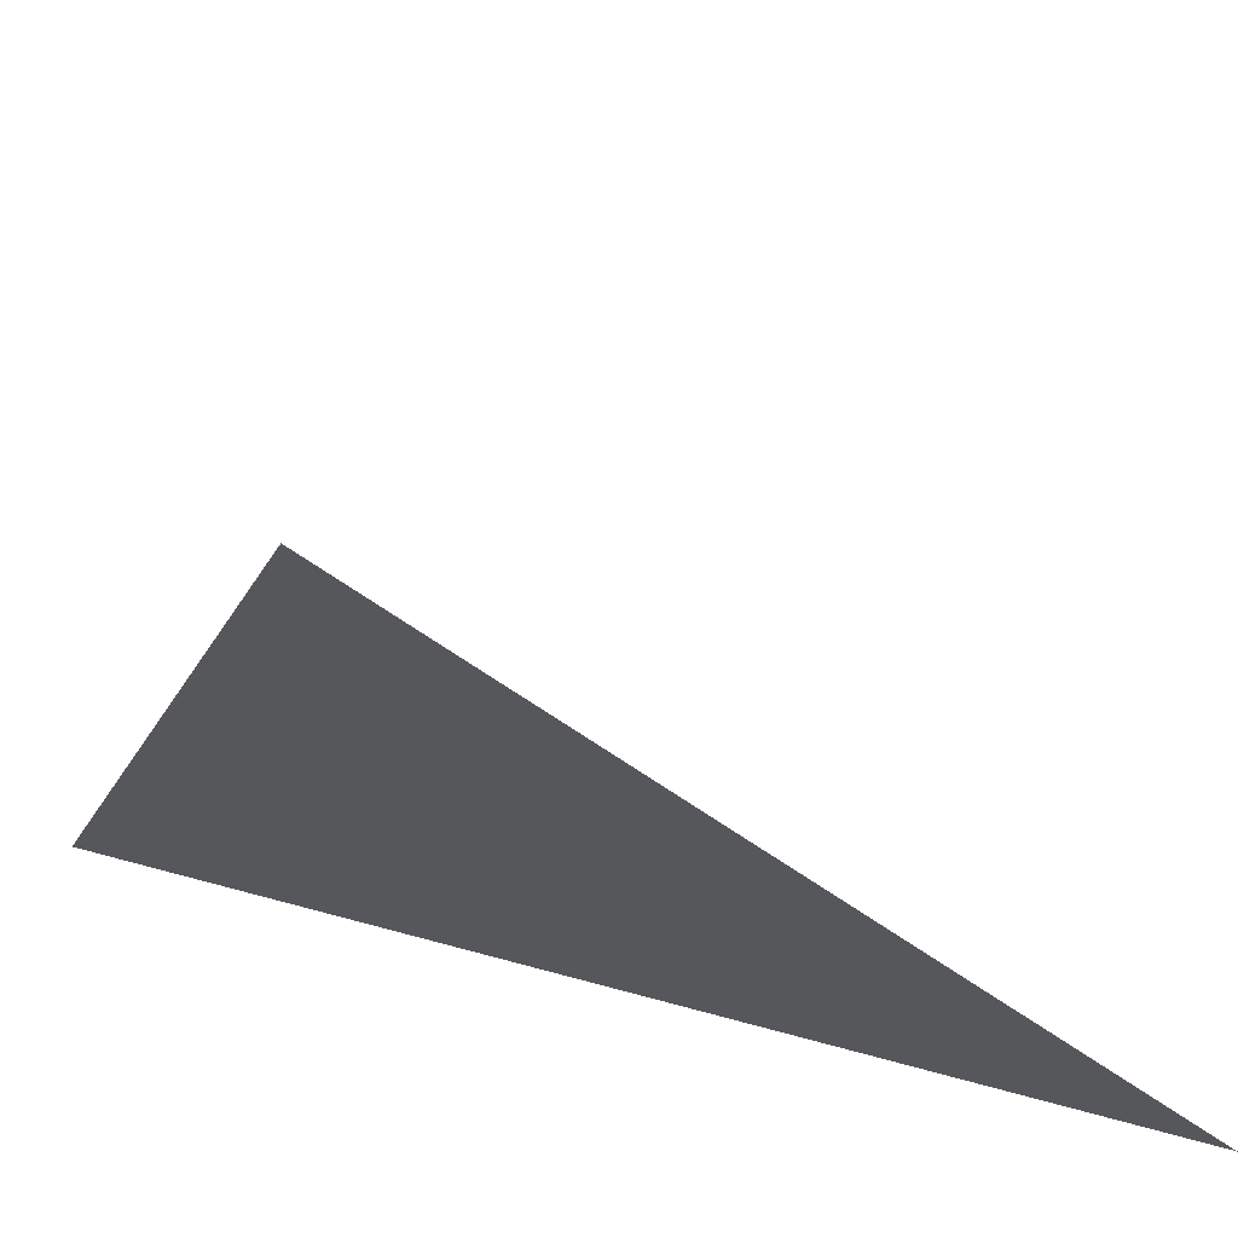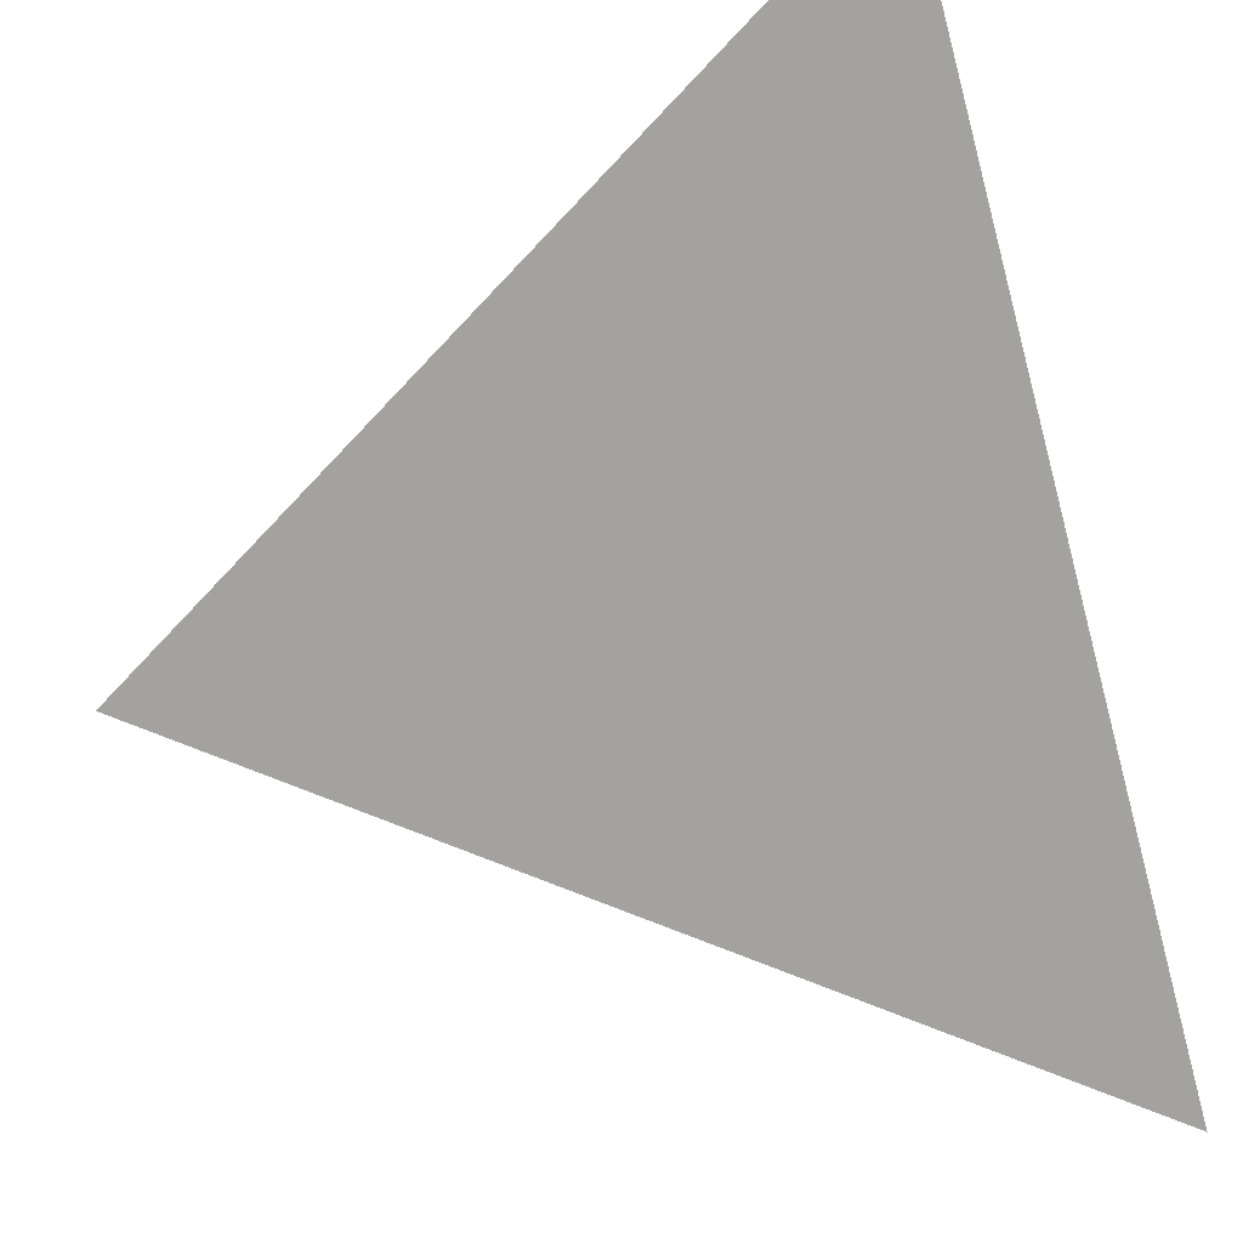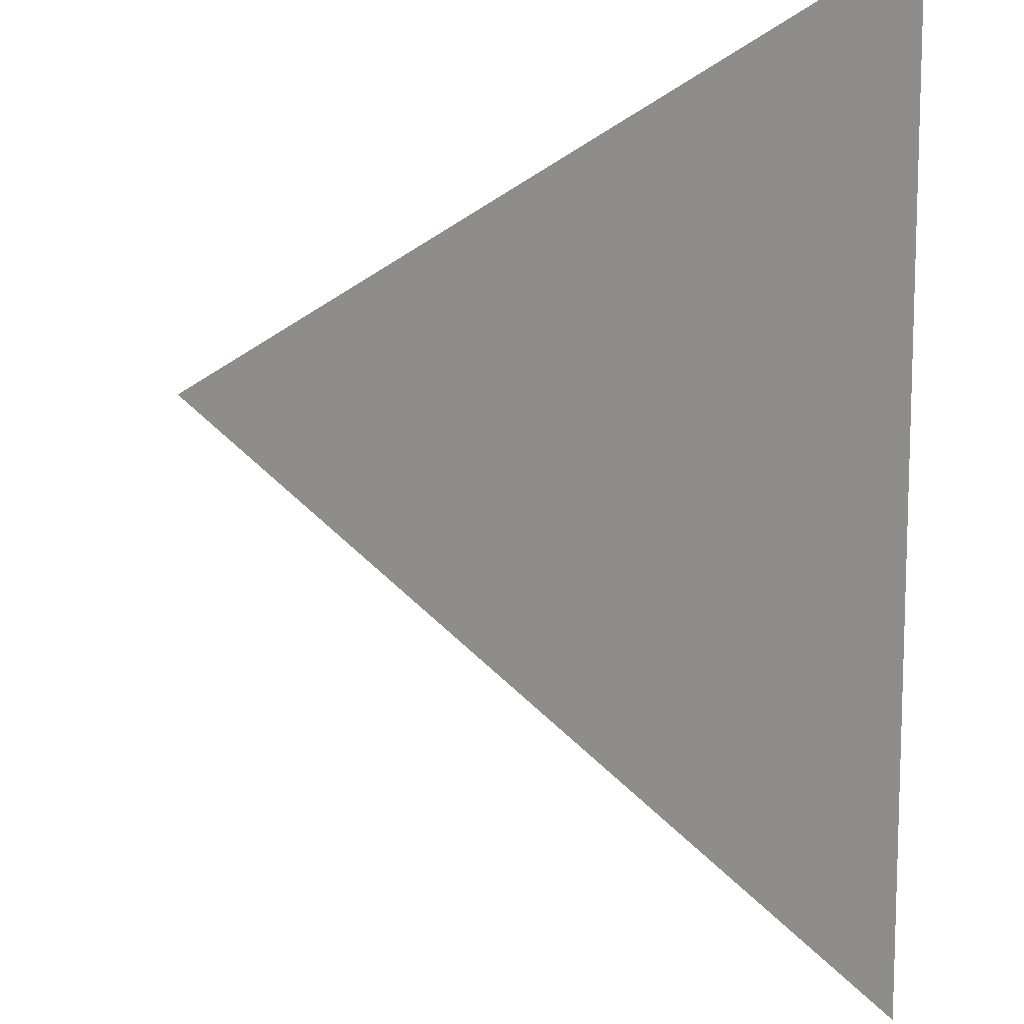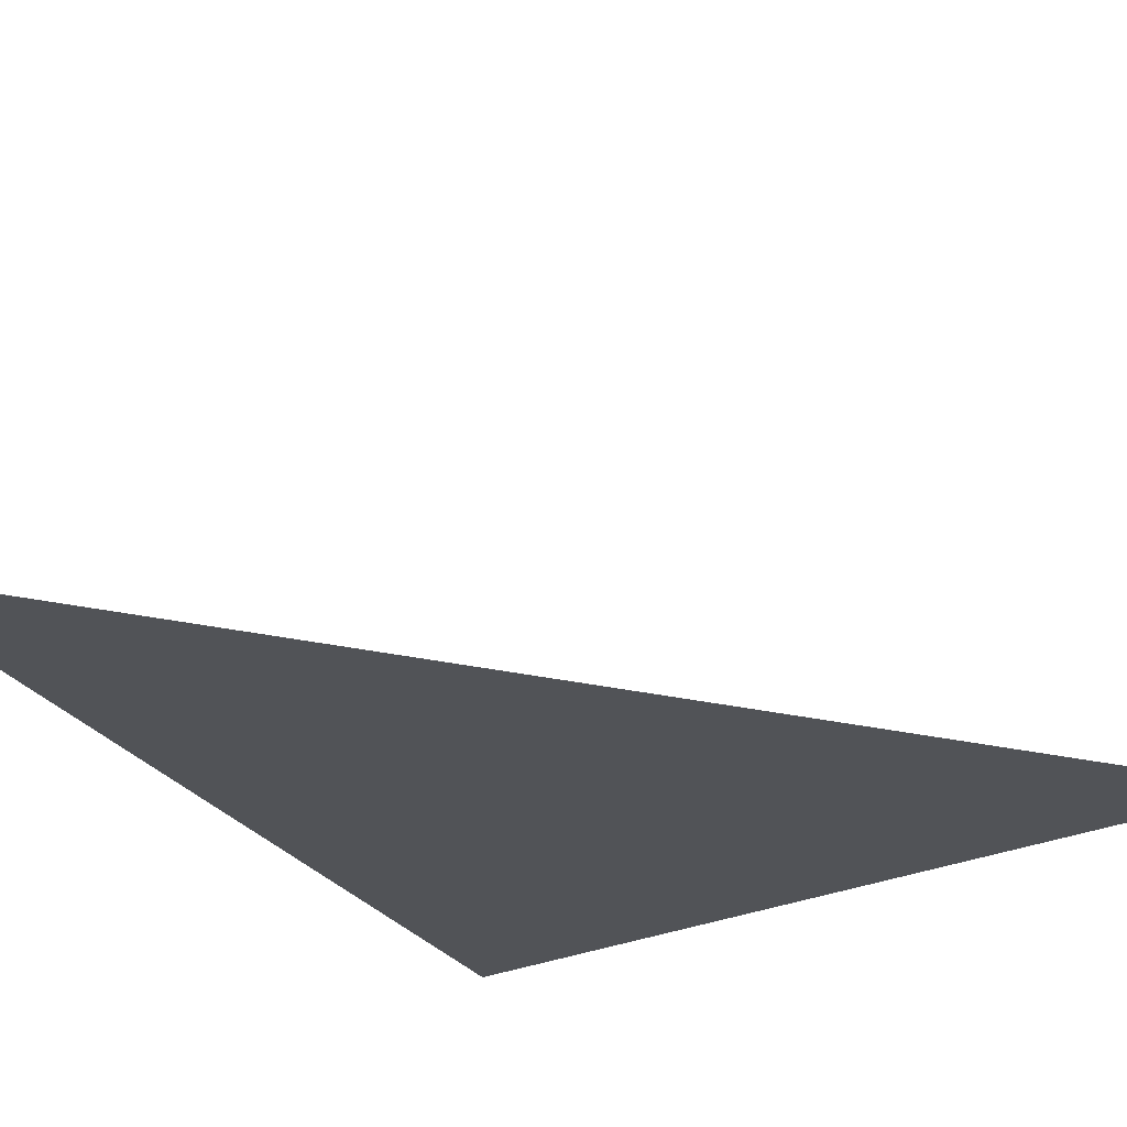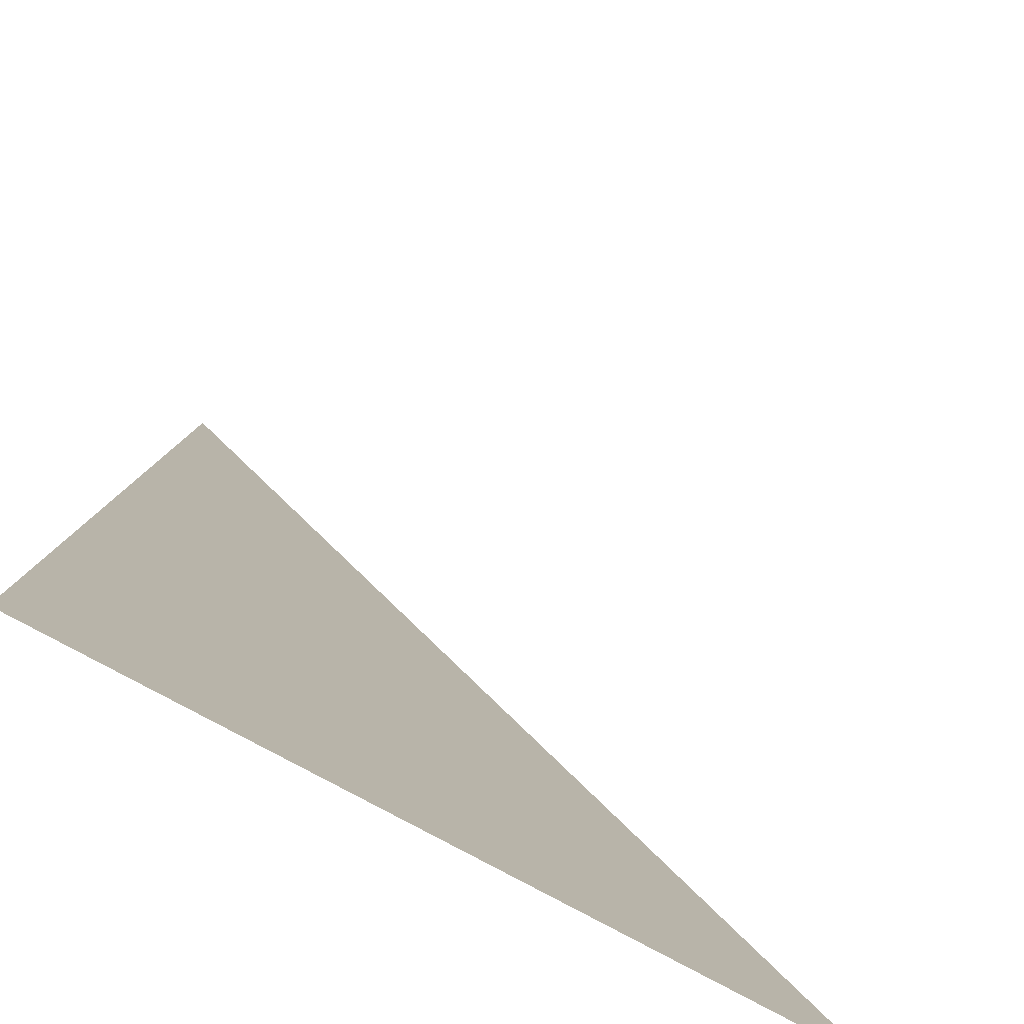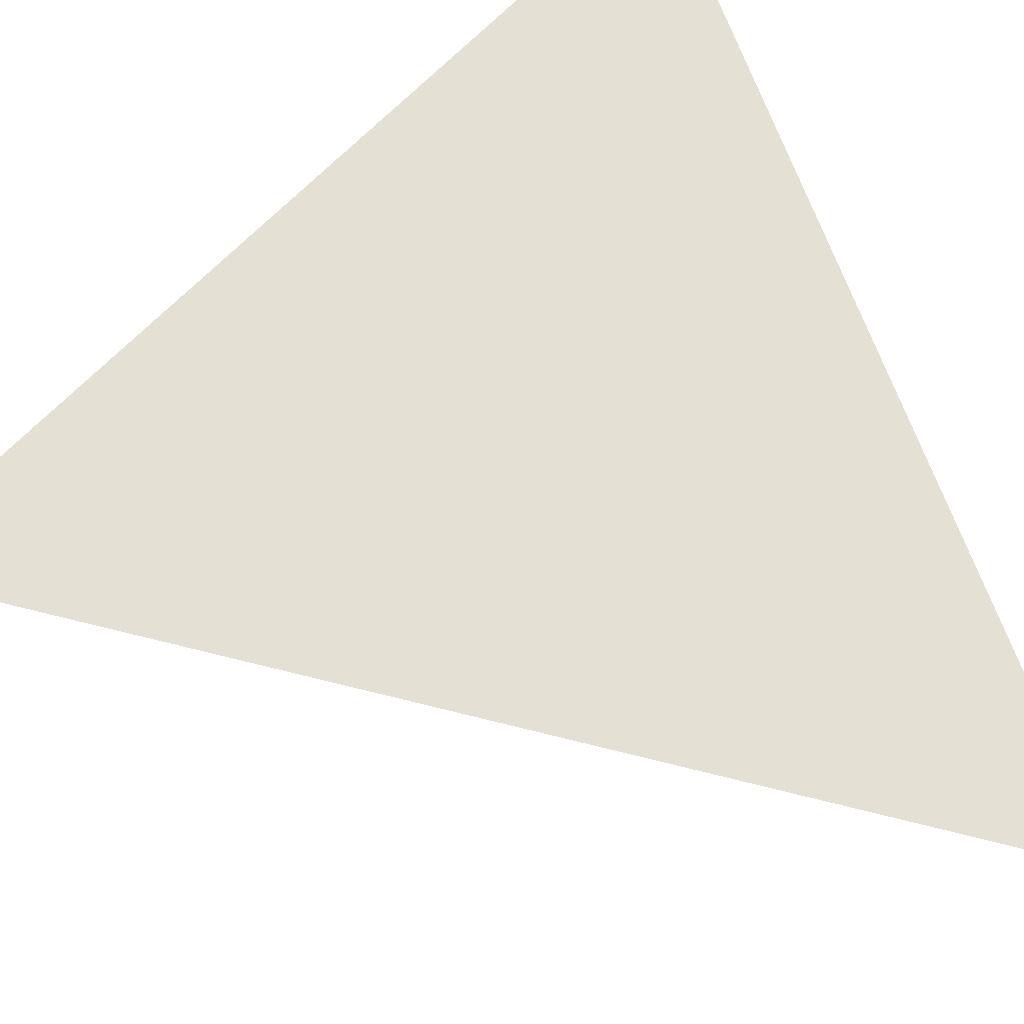
<metadata>
{"format":"obj","ext":"obj","renderer":"f3d","projection":"perspective","resolution":1024,"background":"white","views":[{"elev":33.2,"azim":-22.9,"up":"+Z"},{"elev":48.2,"azim":70.2,"up":"+Y"},{"elev":60.1,"azim":89.2,"up":"+Y"},{"elev":-76.8,"azim":36.0,"up":"+Y"},{"elev":54.4,"azim":-87.0,"up":"+Y"},{"elev":-62.1,"azim":-60.9,"up":"+Z"}]}
</metadata>
<code>
o 0000_0100
v -1 0 -1
v 0 -1 -1
v -1 -1 0
f 2 1 3

</code>
